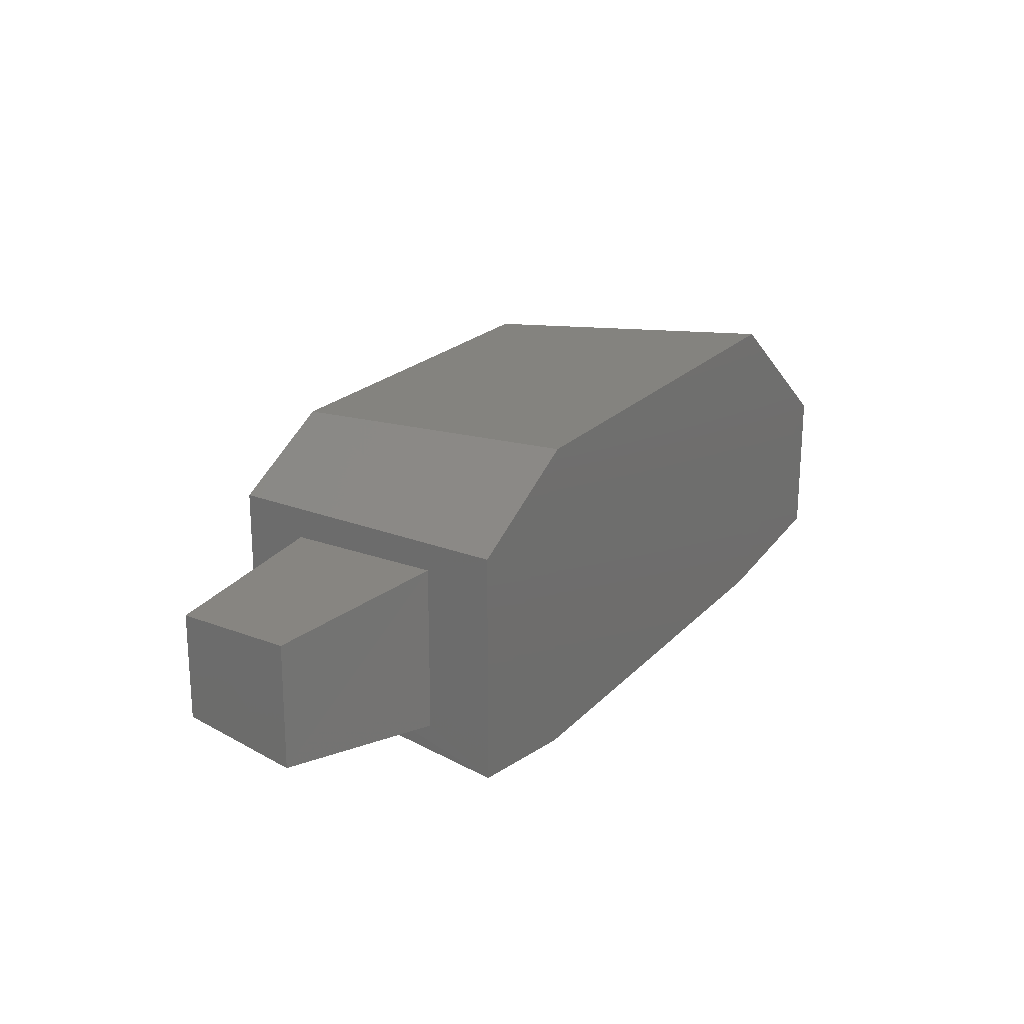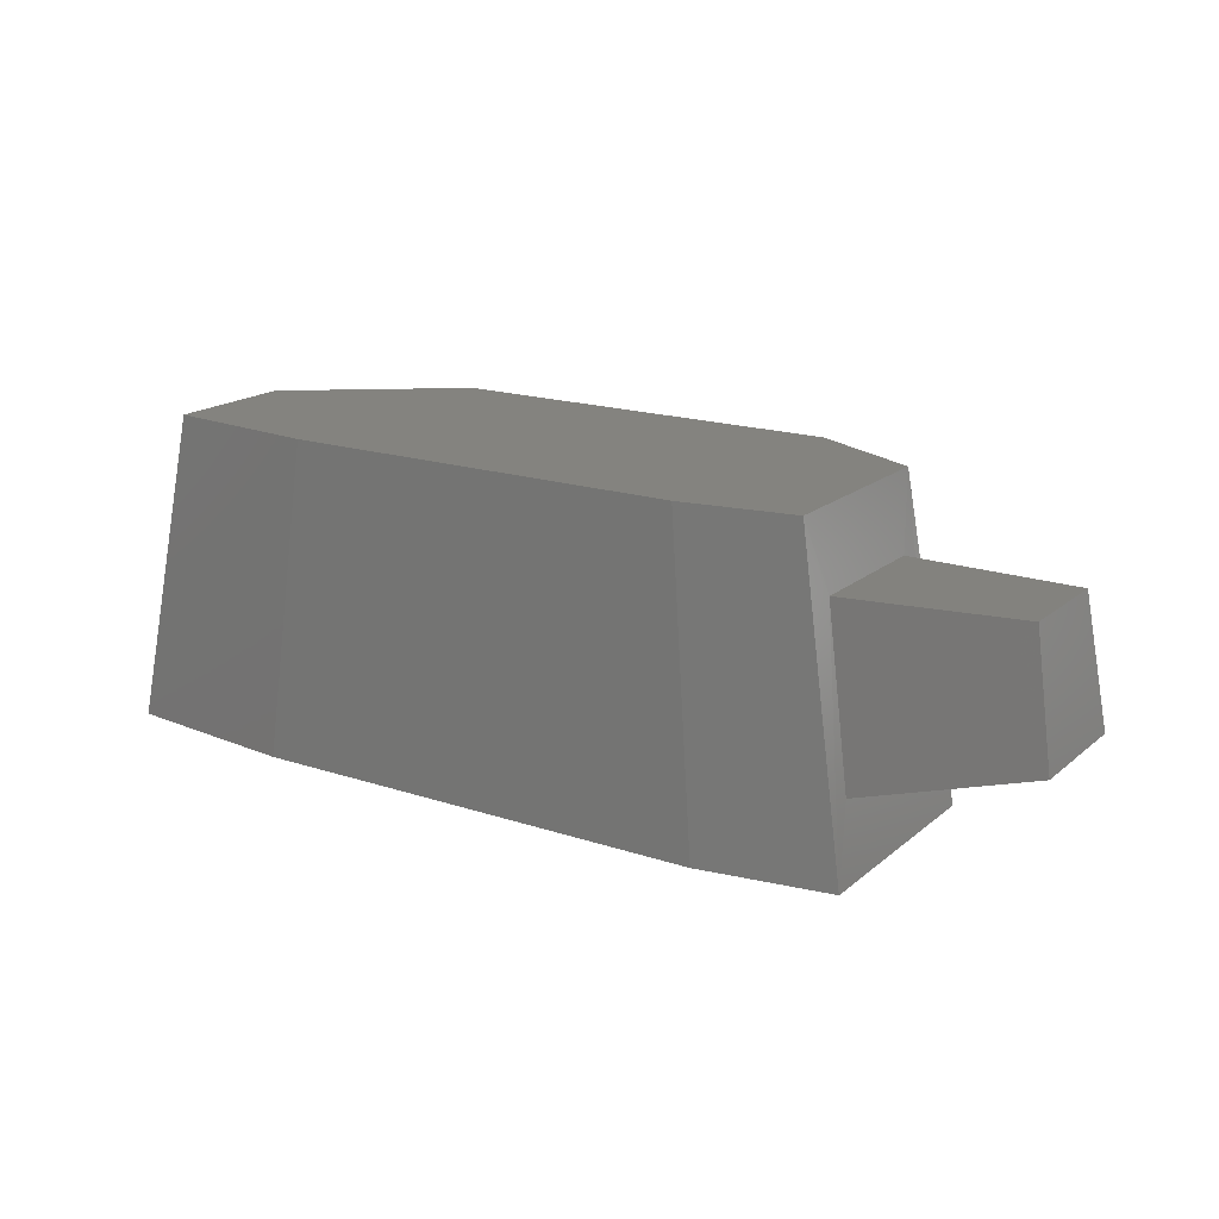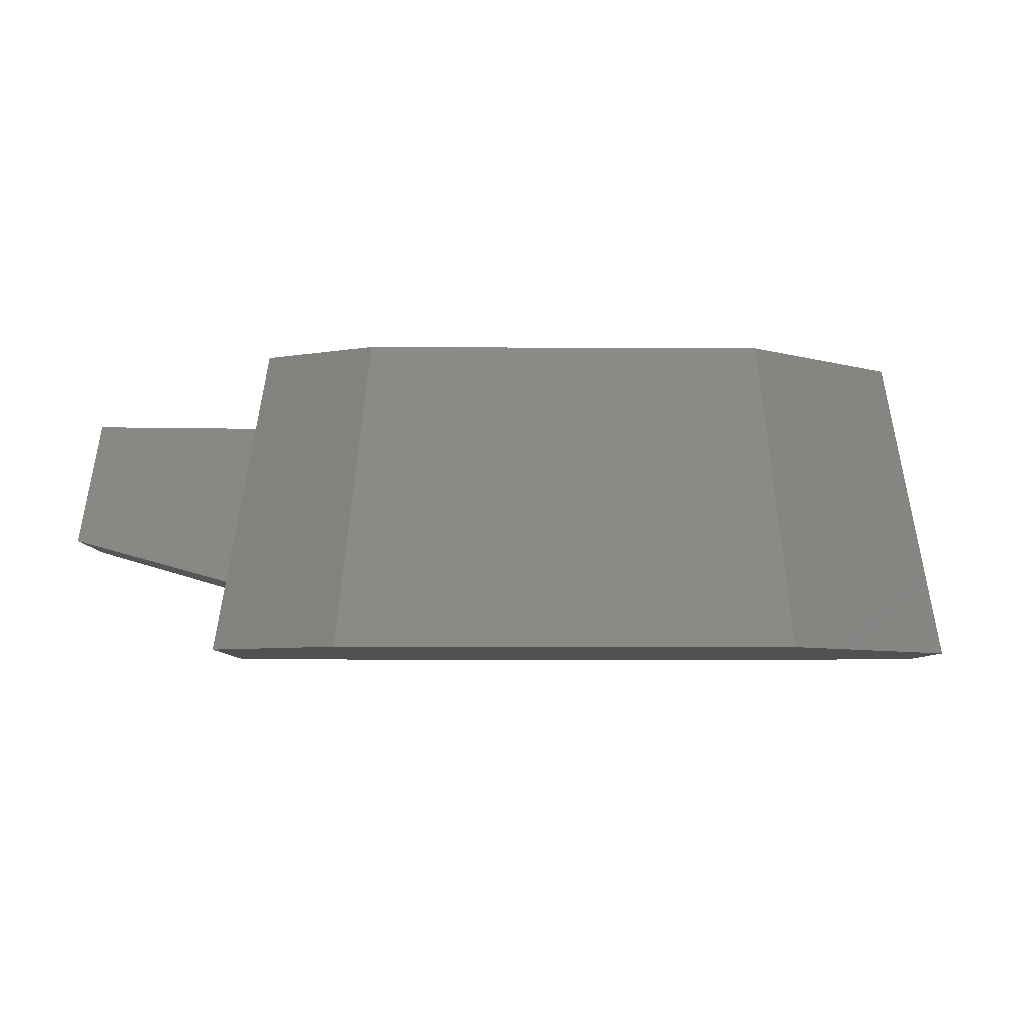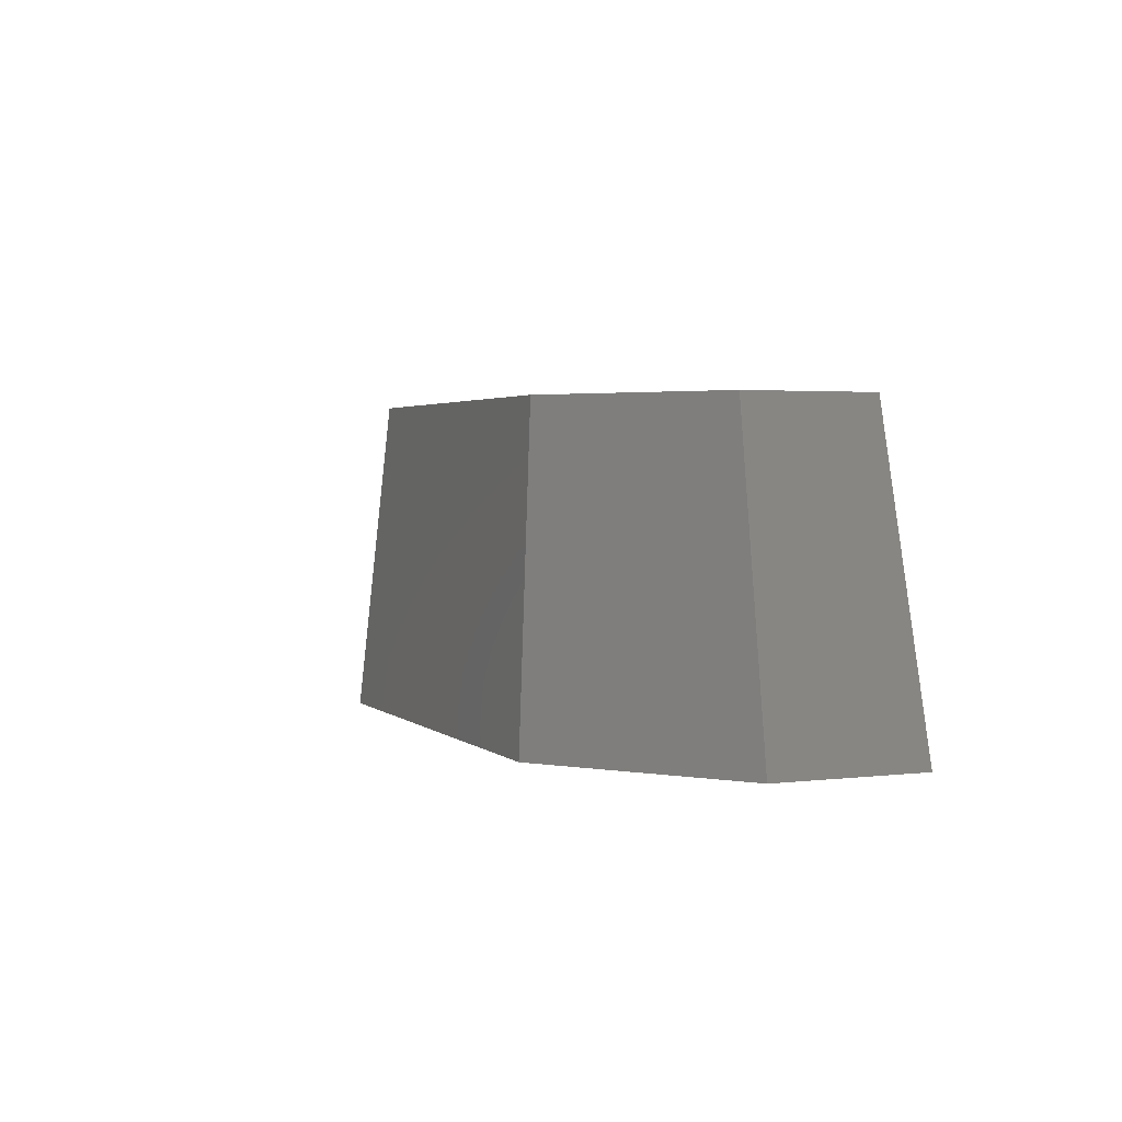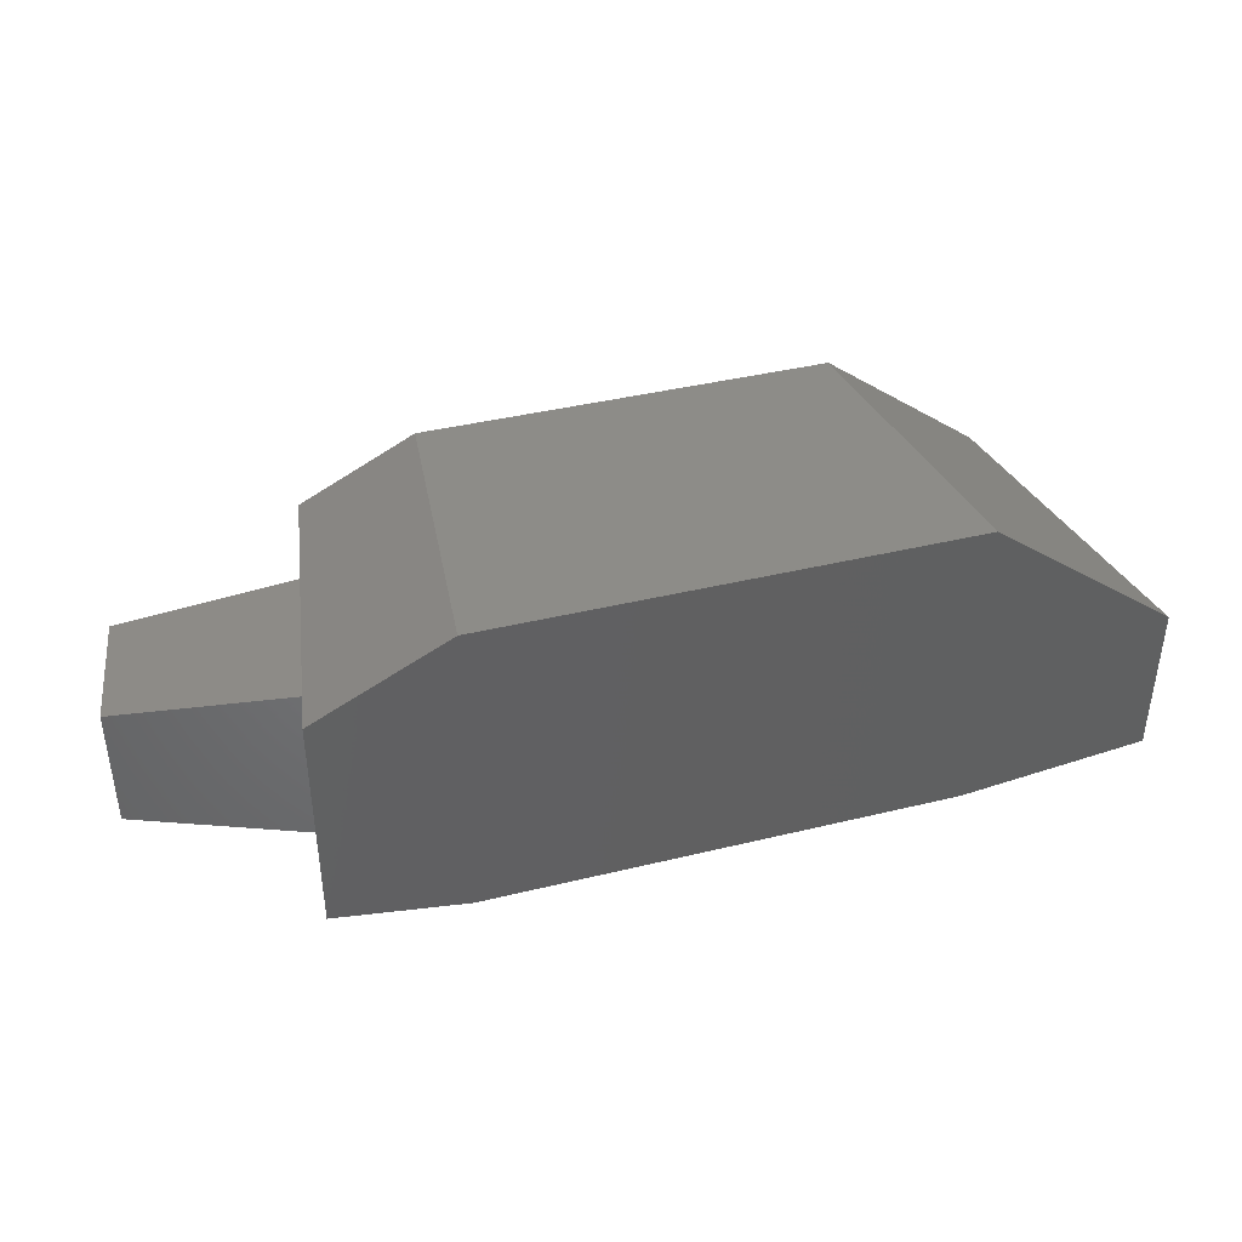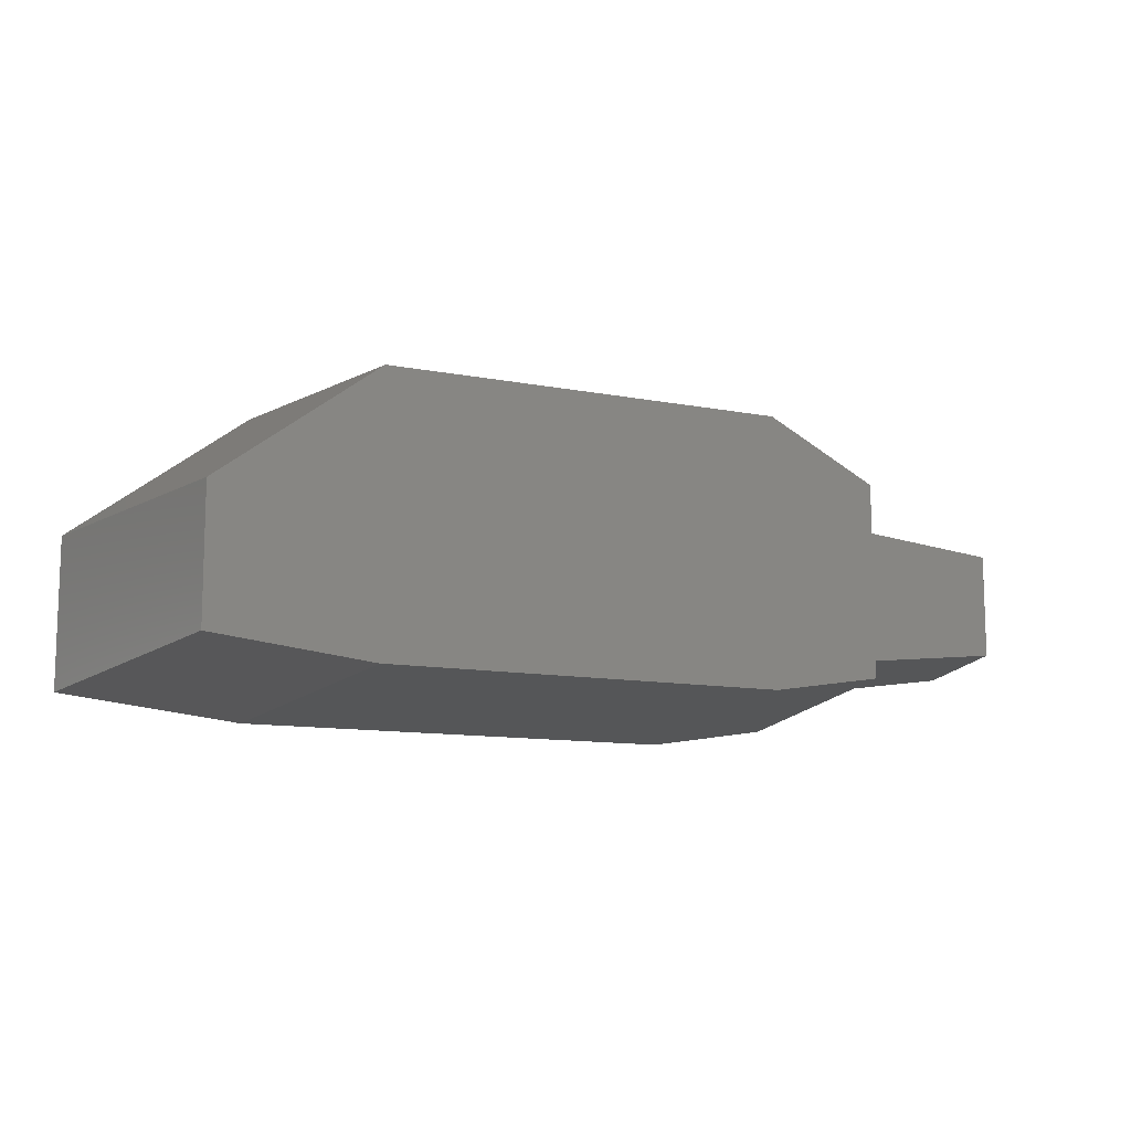
<metadata>
{"format":"stl","ext":"stl","renderer":"f3d","projection":"perspective","resolution":1024,"background":"white","views":[{"elev":21.3,"azim":120.2,"up":"+Y"},{"elev":17.9,"azim":32.9,"up":"+Z"},{"elev":-7.1,"azim":179.0,"up":"+Z"},{"elev":2.6,"azim":-112.5,"up":"+Z"},{"elev":40.3,"azim":163.3,"up":"+Y"},{"elev":-11.2,"azim":-25.5,"up":"+Y"}]}
</metadata>
<code>
# stl→obj: 24 verts, 44 faces
v 1.603e+05 9908 2.287e+04
v 1.579e+05 1.531e+04 3.737e+04
v 1.659e+05 1.198e+04 -1.079e+04
v 1.684e+05 1.812e+04 -2.532e+04
v 1.659e+05 -2.079e+04 -1.076e+04
v 1.684e+05 -2.708e+04 -2.526e+04
v 1.603e+05 -1.826e+04 2.294e+04
v 1.579e+05 -2.354e+04 3.743e+04
v 2.32e+04 2828 3.74e+04
v 2.32e+04 -2.354e+04 3.743e+04
v 5.498e+04 2.679e+04 3.737e+04
v 5.498e+04 -2.711e+04 3.743e+04
v 1.354e+05 2.679e+04 3.737e+04
v 1.354e+05 -2.711e+04 3.743e+04
v 1.17e+04 -2.708e+04 -2.526e+04
v 4.866e+04 -3.123e+04 -2.526e+04
v 1.422e+05 -3.123e+04 -2.526e+04
v 4.866e+04 3.149e+04 -2.535e+04
v 1.422e+05 3.149e+04 -2.535e+04
v 1.17e+04 3621 -2.532e+04
v 1.952e+05 -1.472e+04 2.376e+04
v 1.994e+05 -1.661e+04 -1358
v 1.994e+05 7864 -1419
v 1.952e+05 6338 2.373e+04
f 1 2 3
f 2 3 4
f 3 4 5
f 4 5 6
f 5 6 7
f 6 7 8
f 7 8 1
f 8 1 2
f 9 10 11
f 10 11 12
f 11 12 13
f 12 13 14
f 13 14 2
f 14 2 8
f 10 15 12
f 15 12 16
f 12 16 14
f 16 14 17
f 14 17 8
f 17 8 6
f 9 11 18
f 11 18 13
f 18 13 19
f 13 19 4
f 10 15 9
f 15 9 20
f 9 20 18
f 15 20 16
f 20 16 18
f 16 18 19
f 16 17 19
f 17 19 6
f 19 6 4
f 7 21 5
f 21 5 22
f 3 23 1
f 23 1 24
f 5 22 3
f 22 3 23
f 1 24 7
f 24 7 21
f 21 24 22
f 24 22 23
f 2 4 13

</code>
